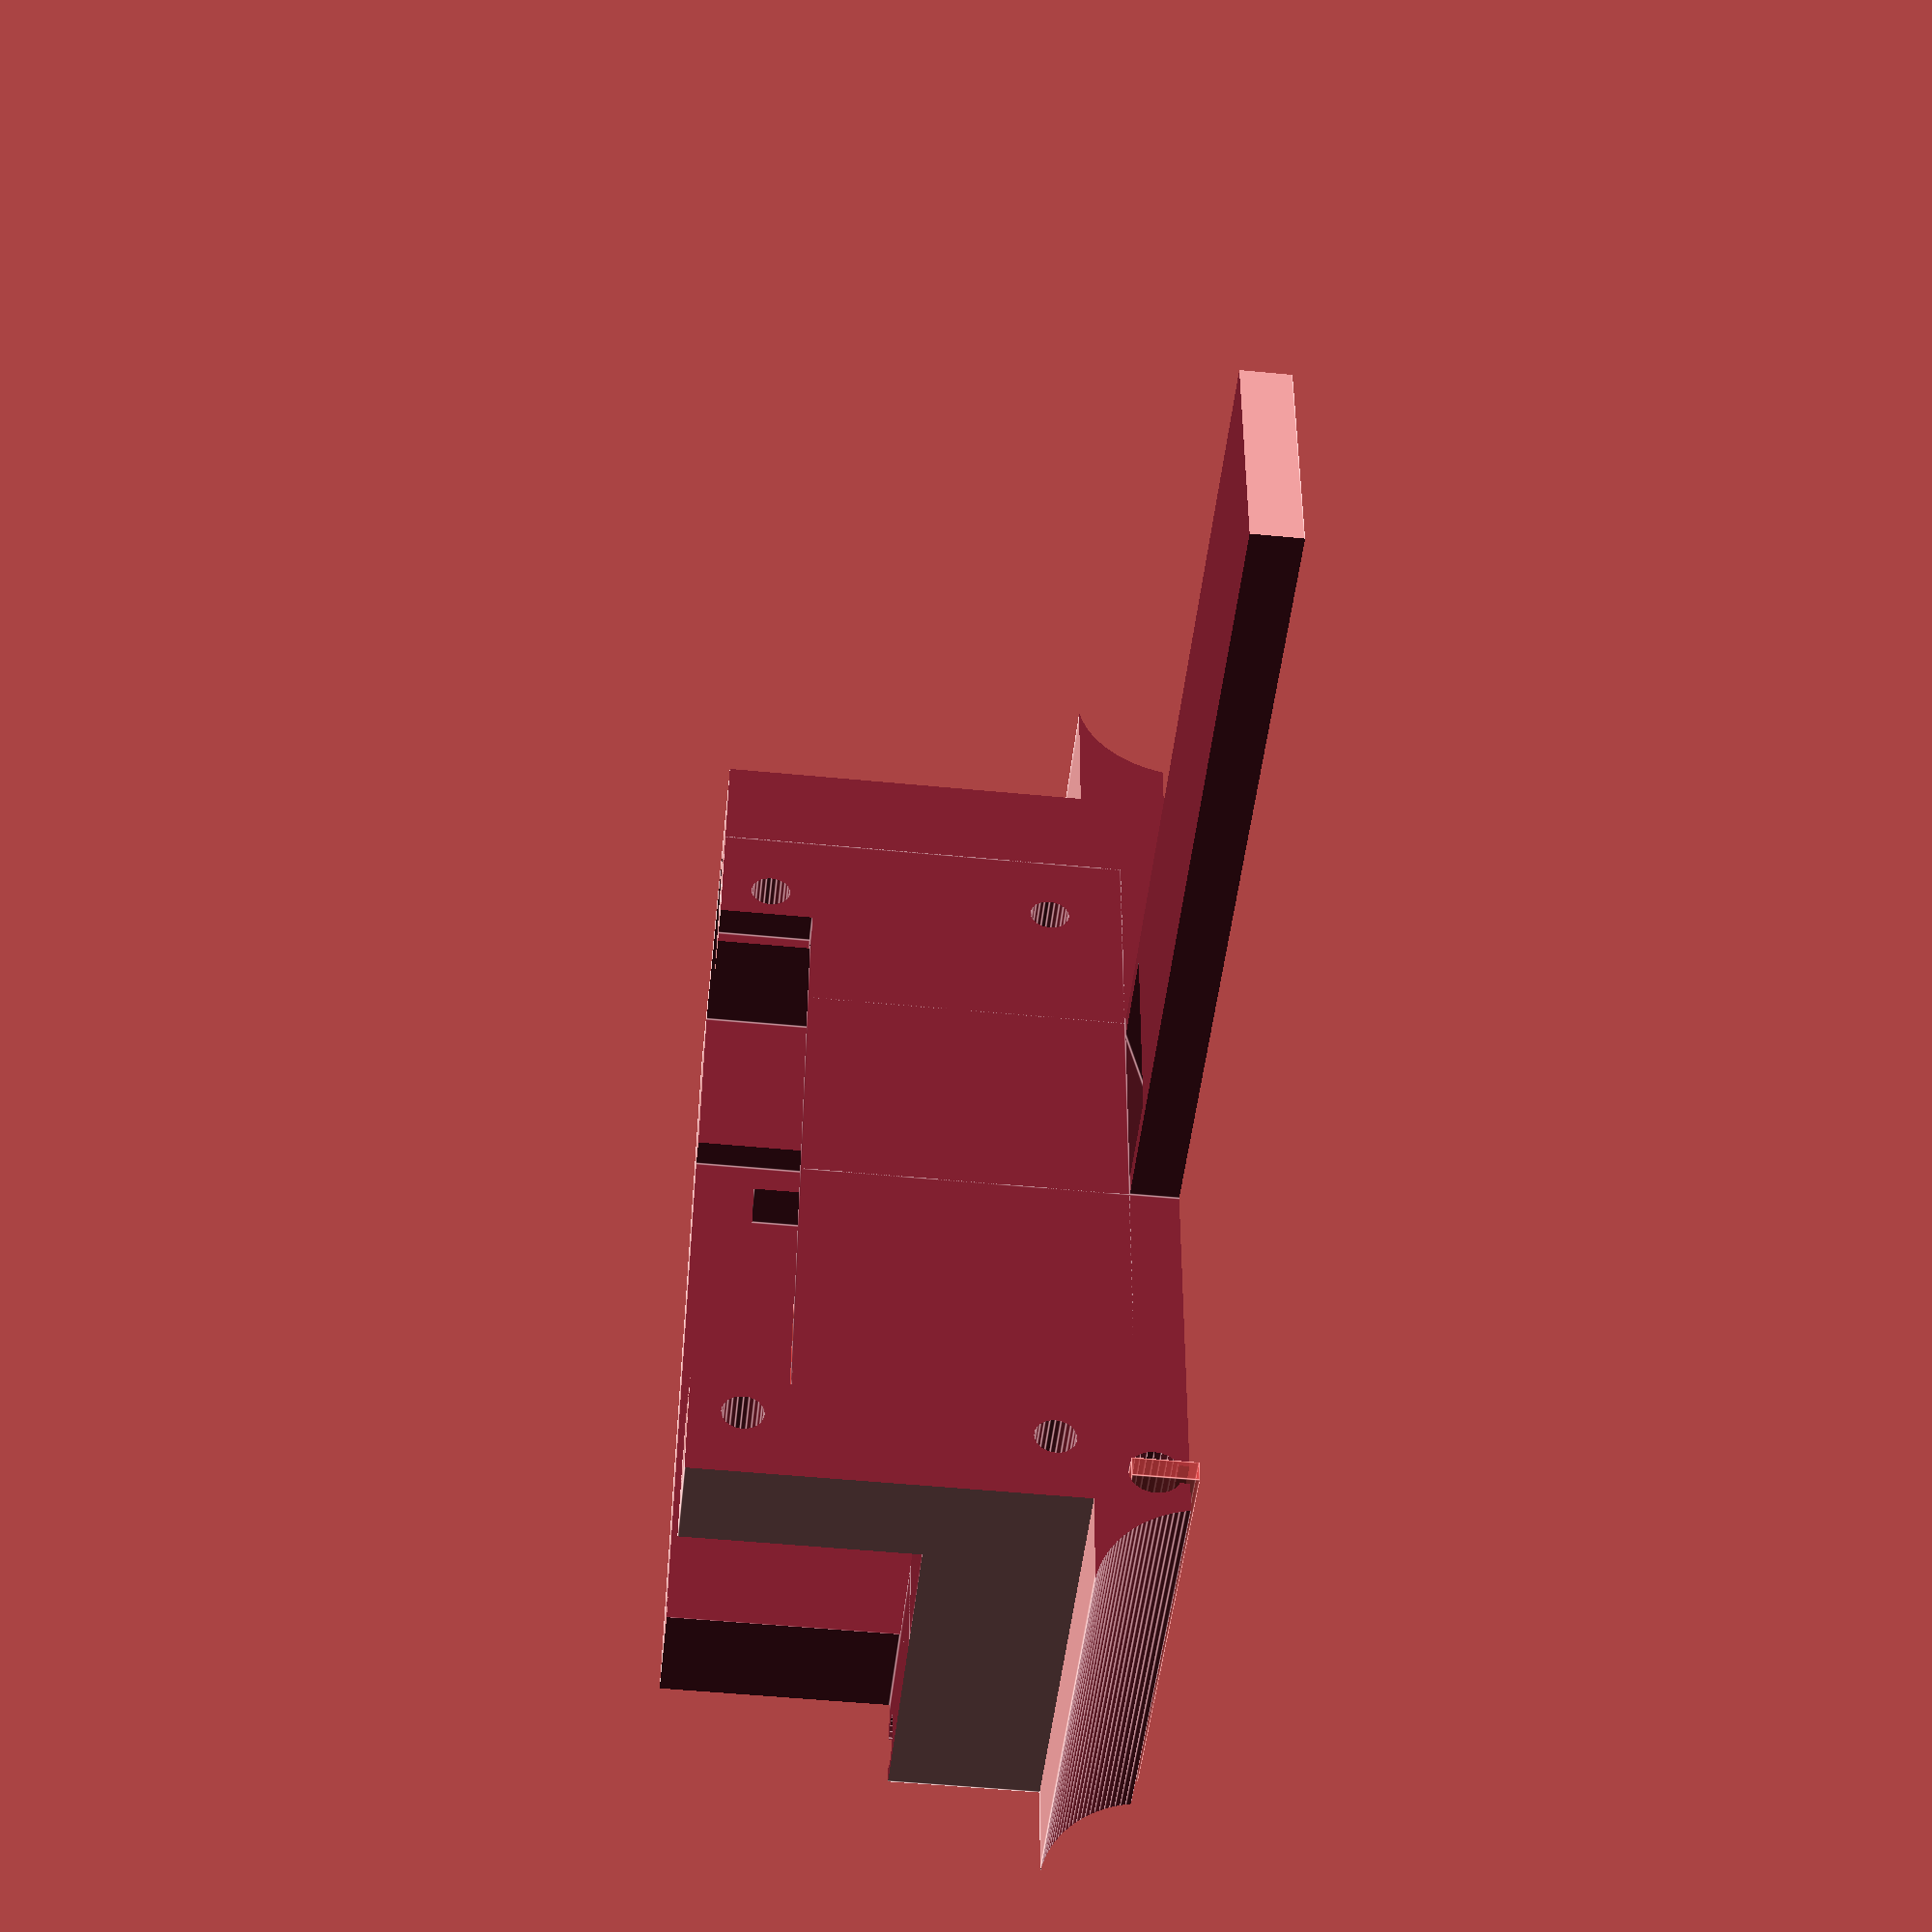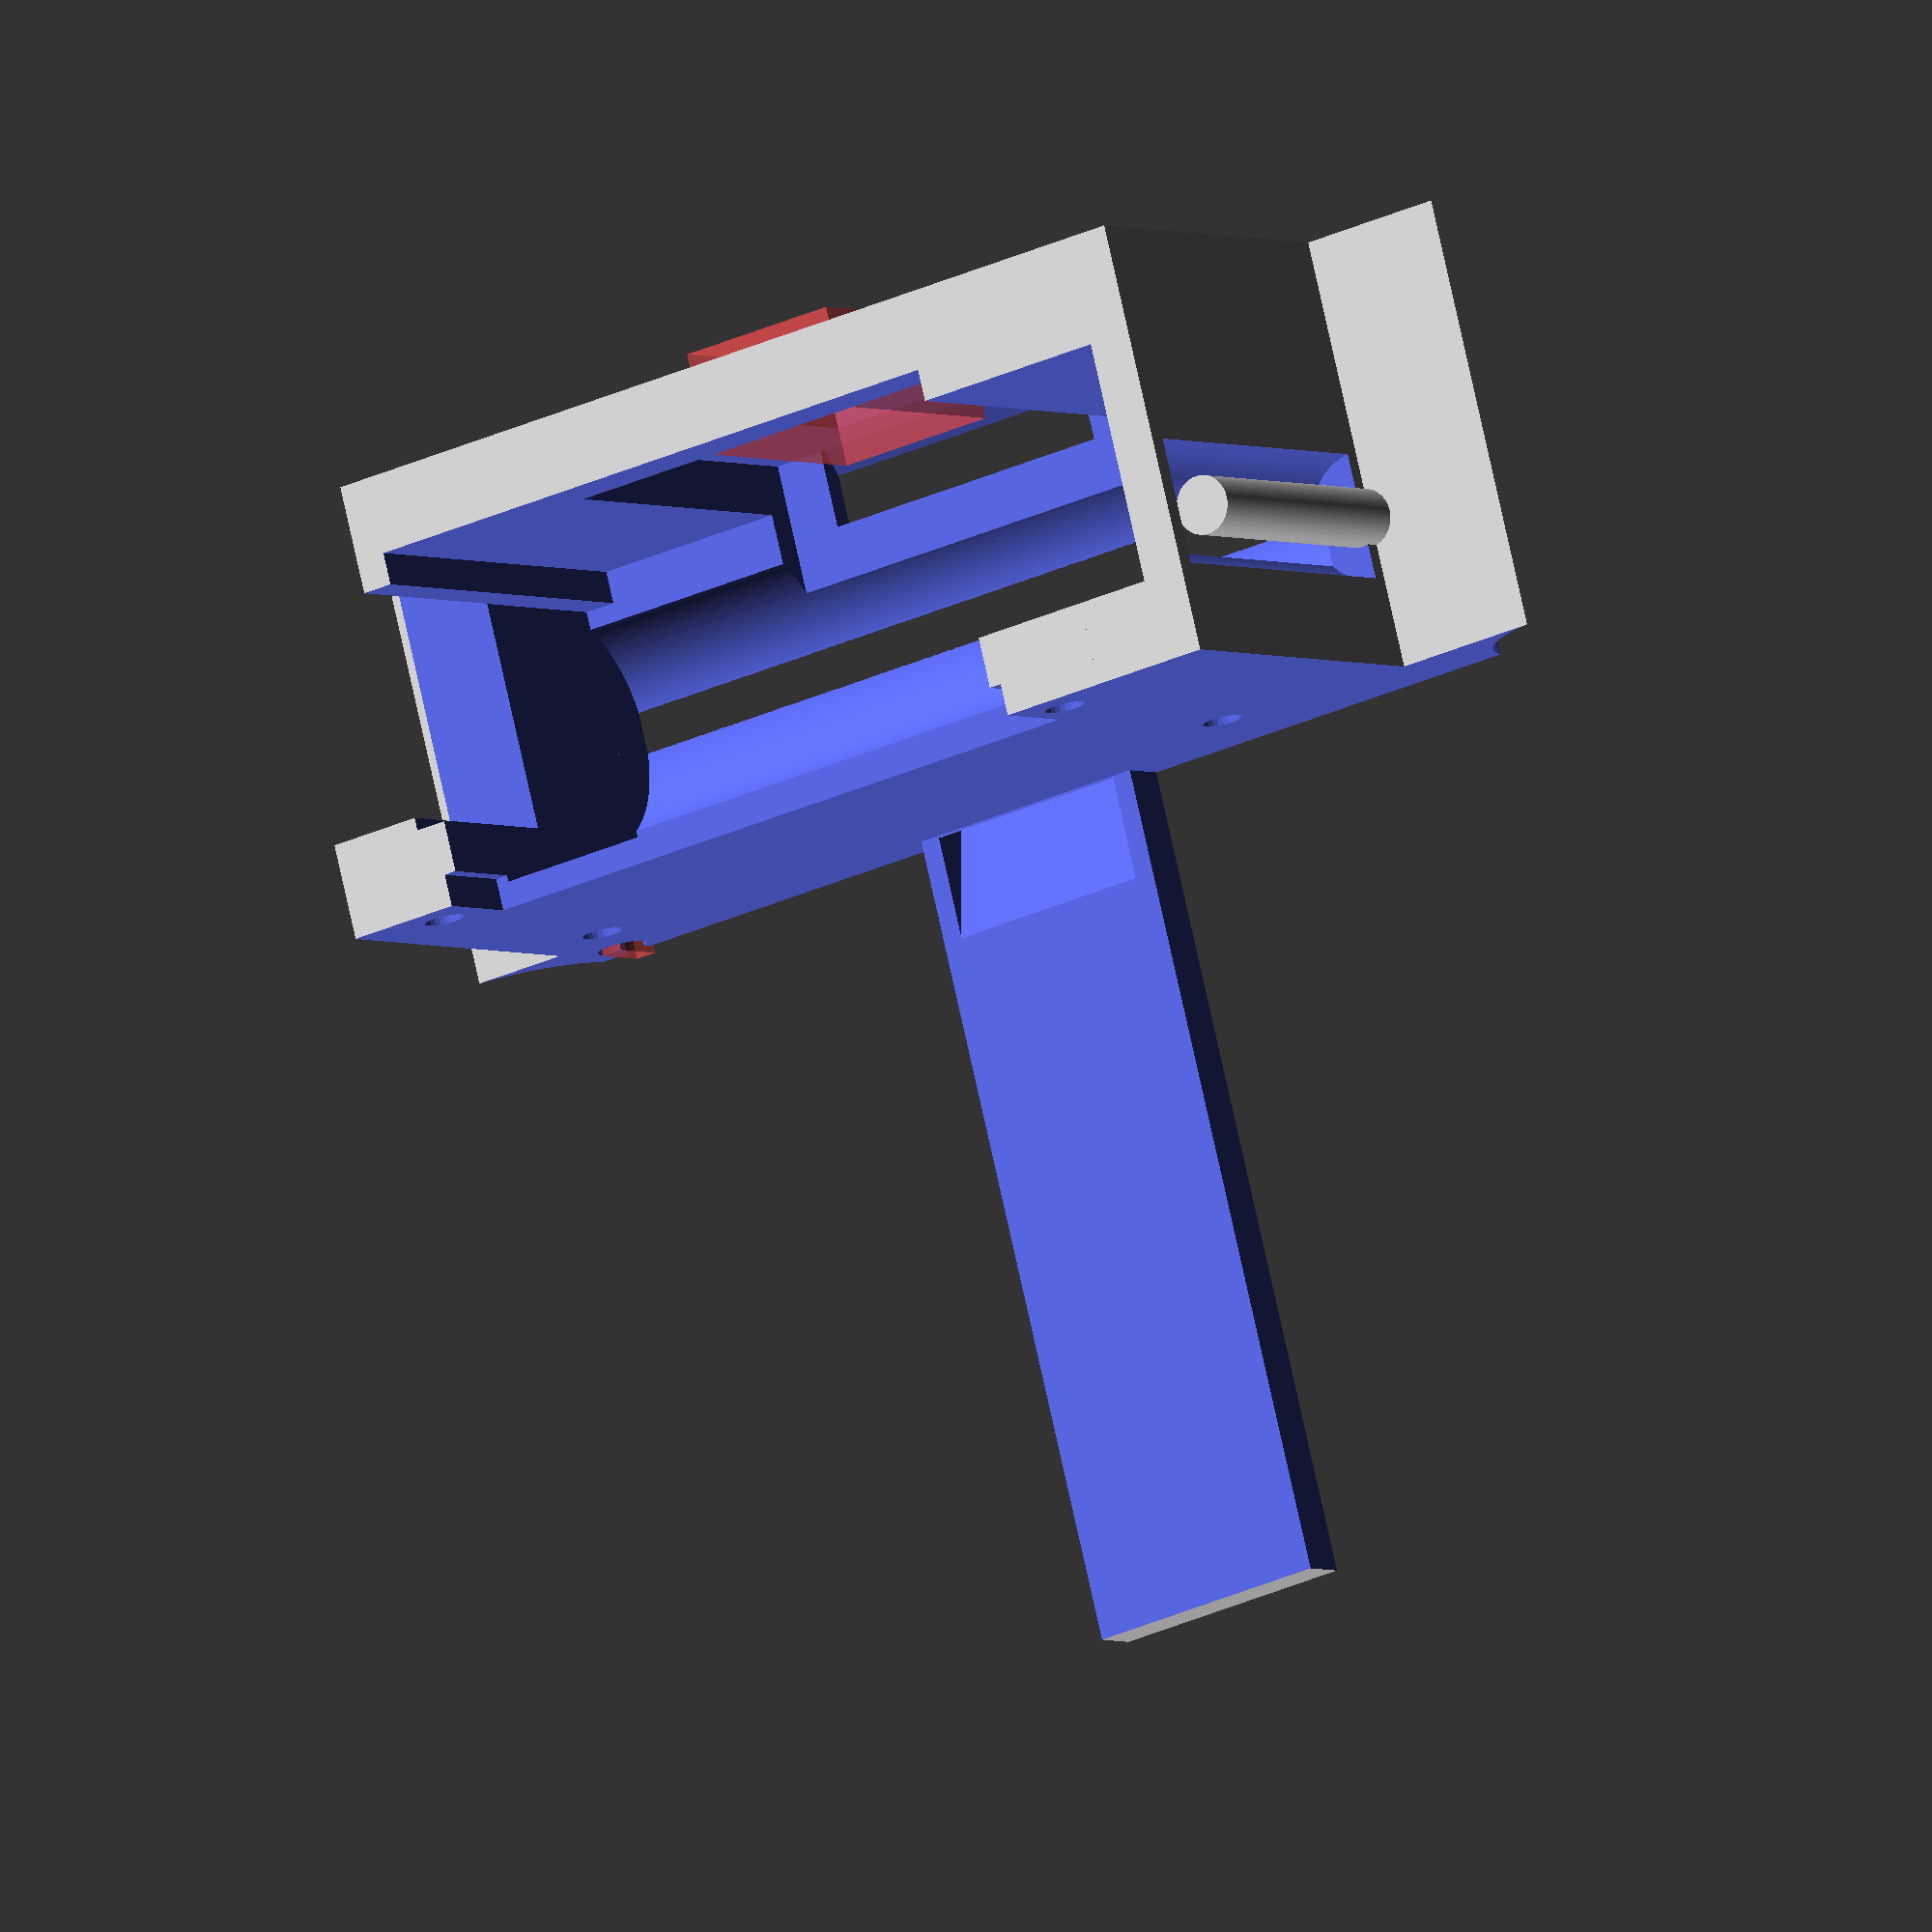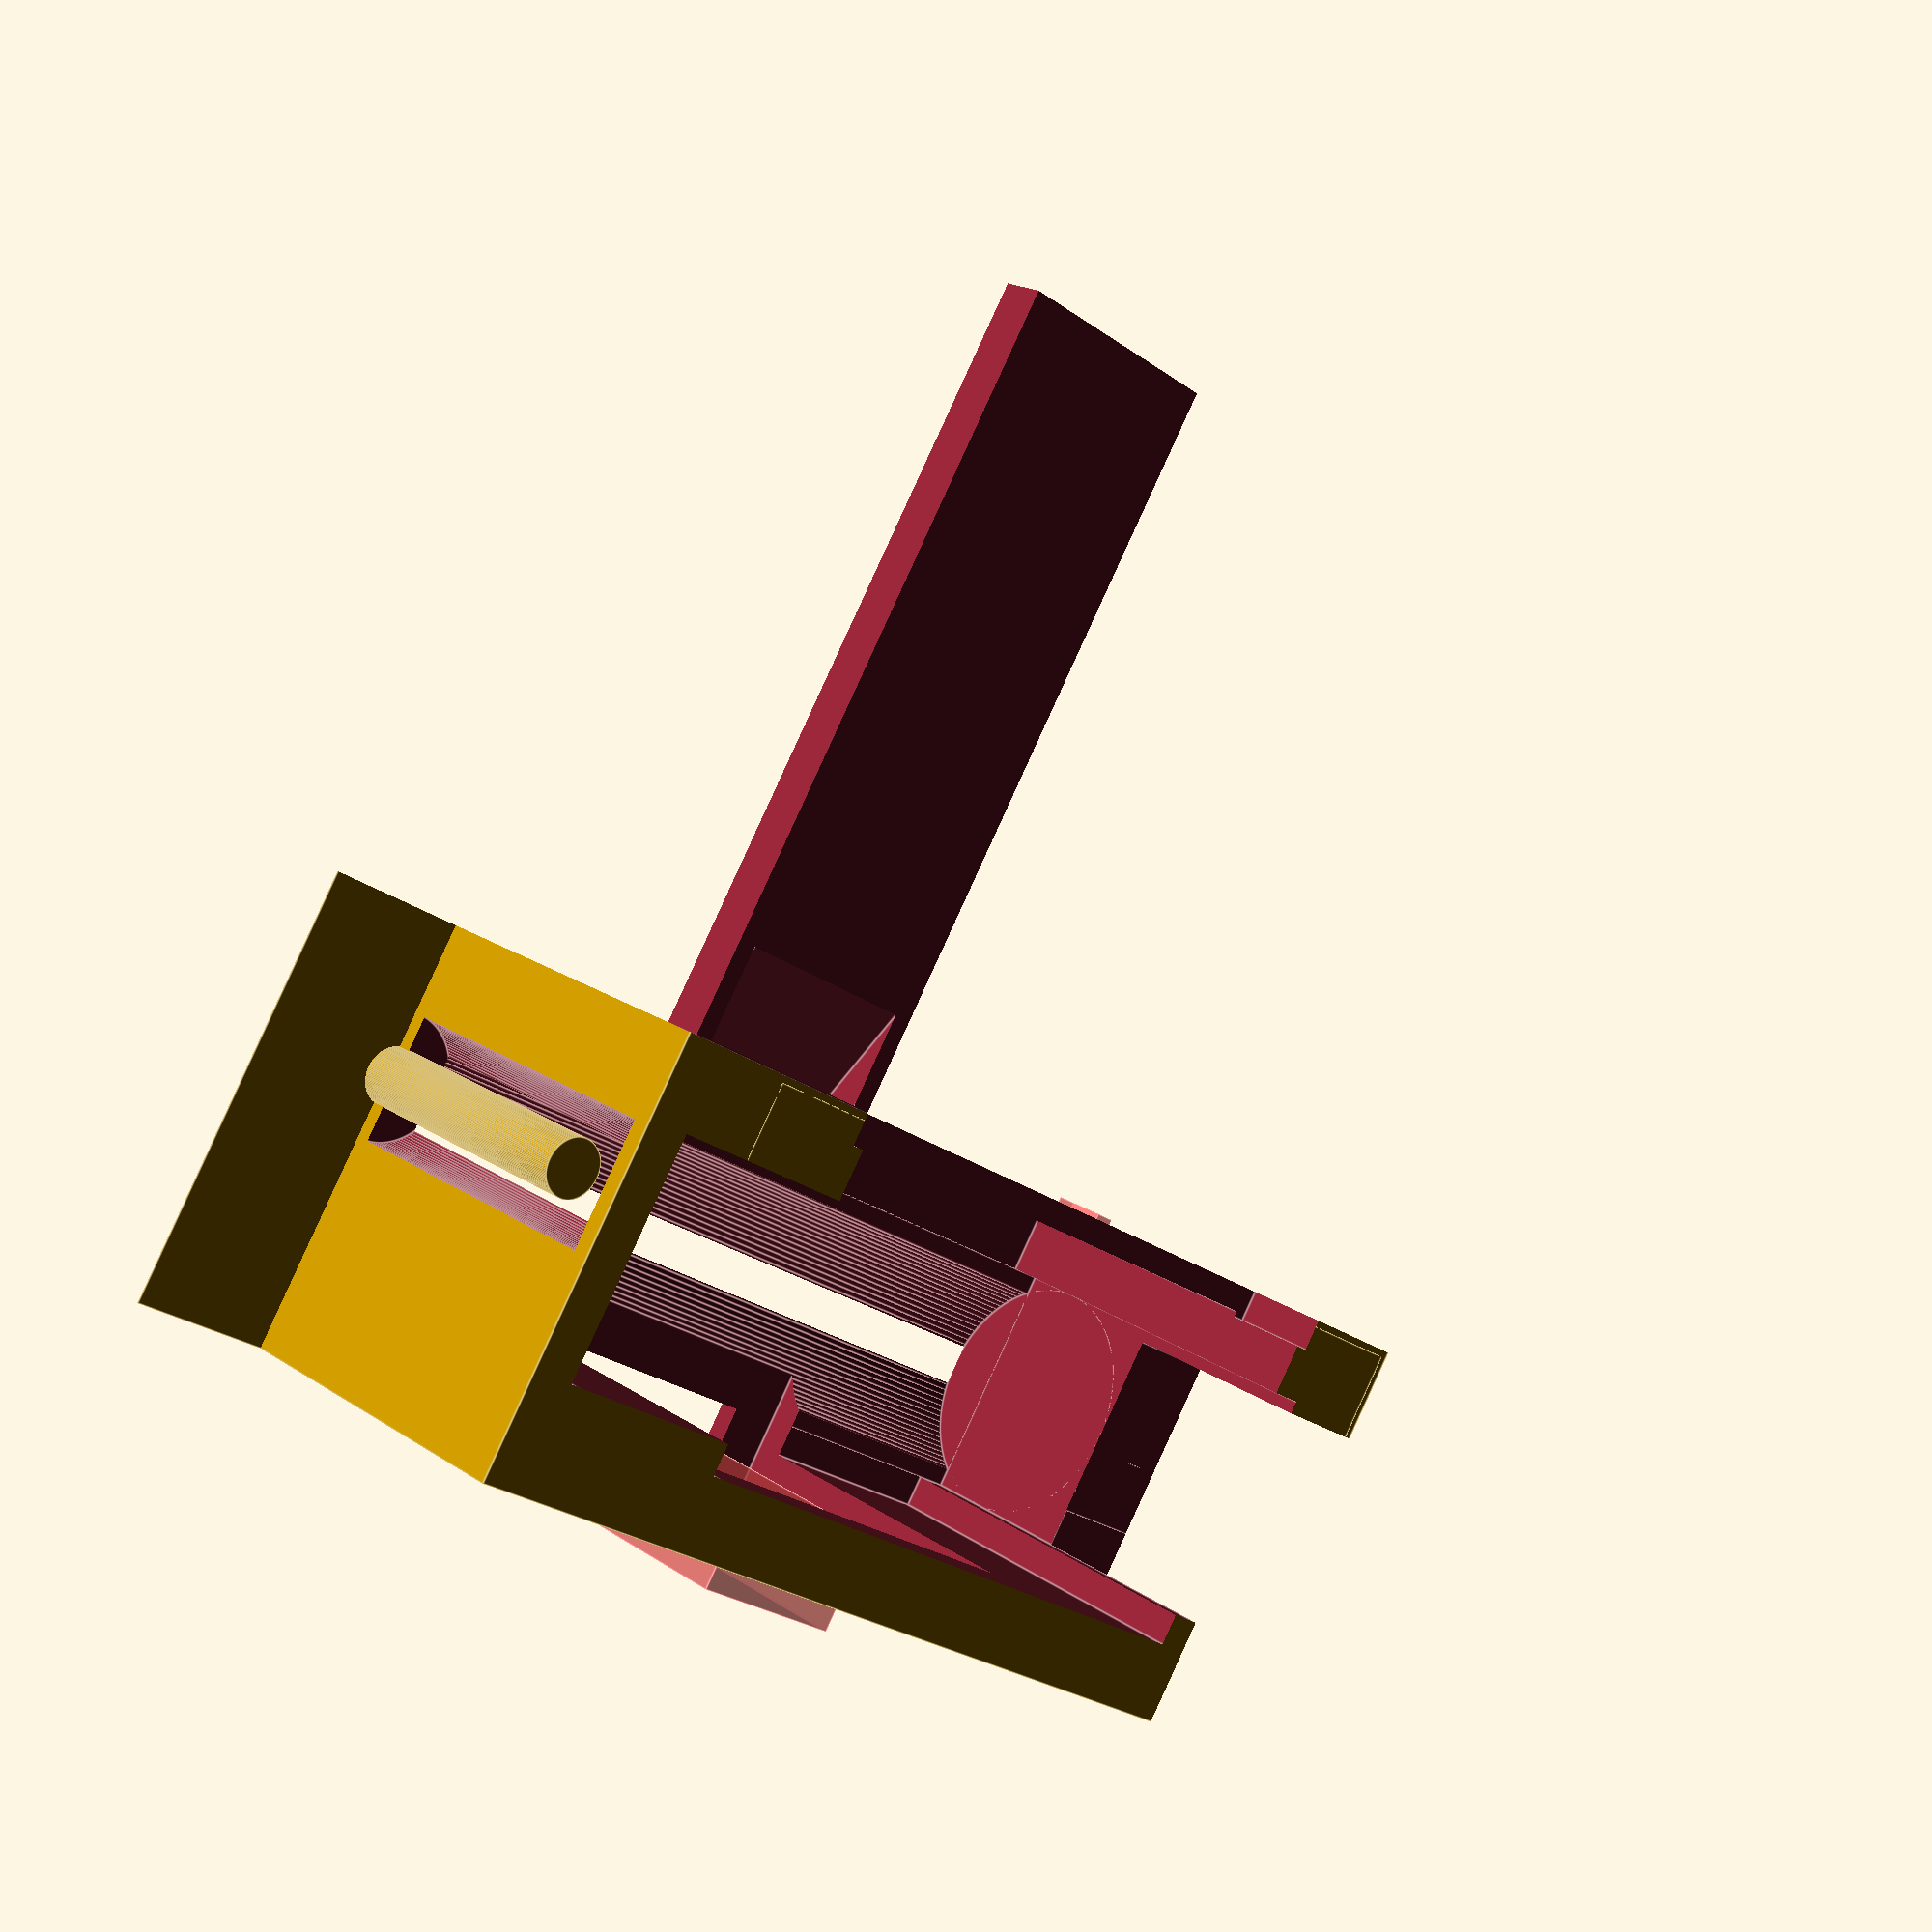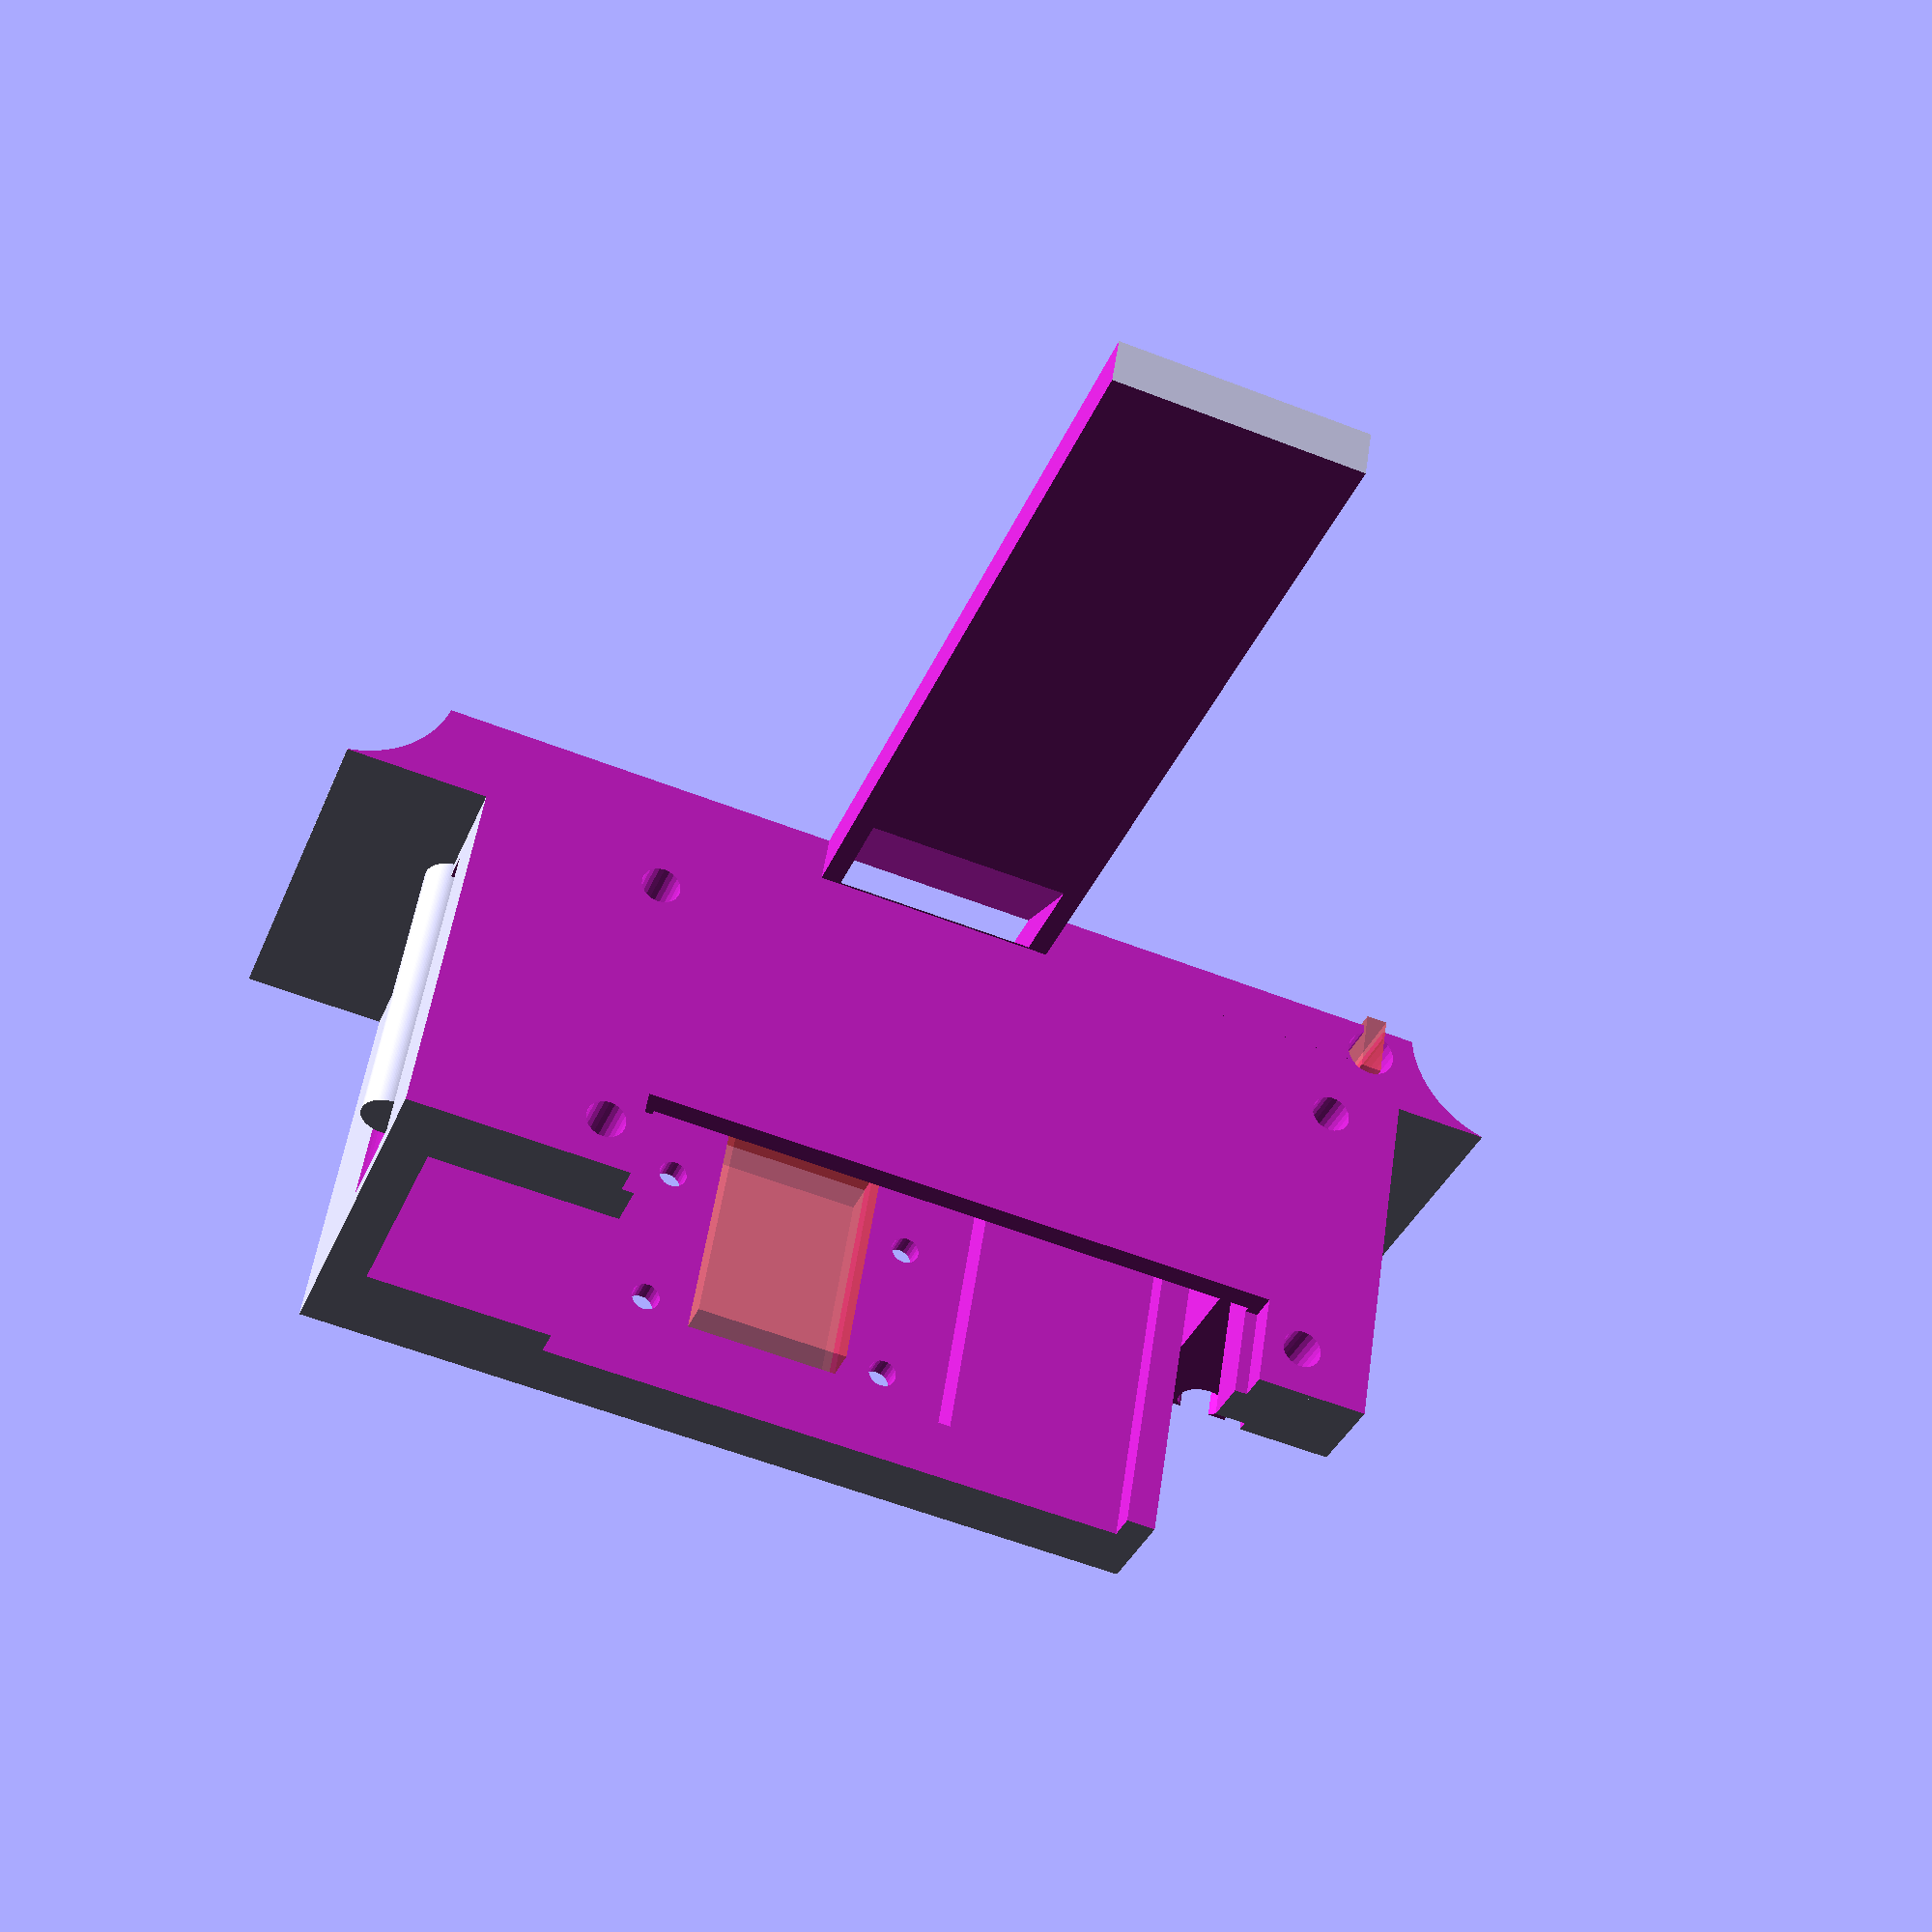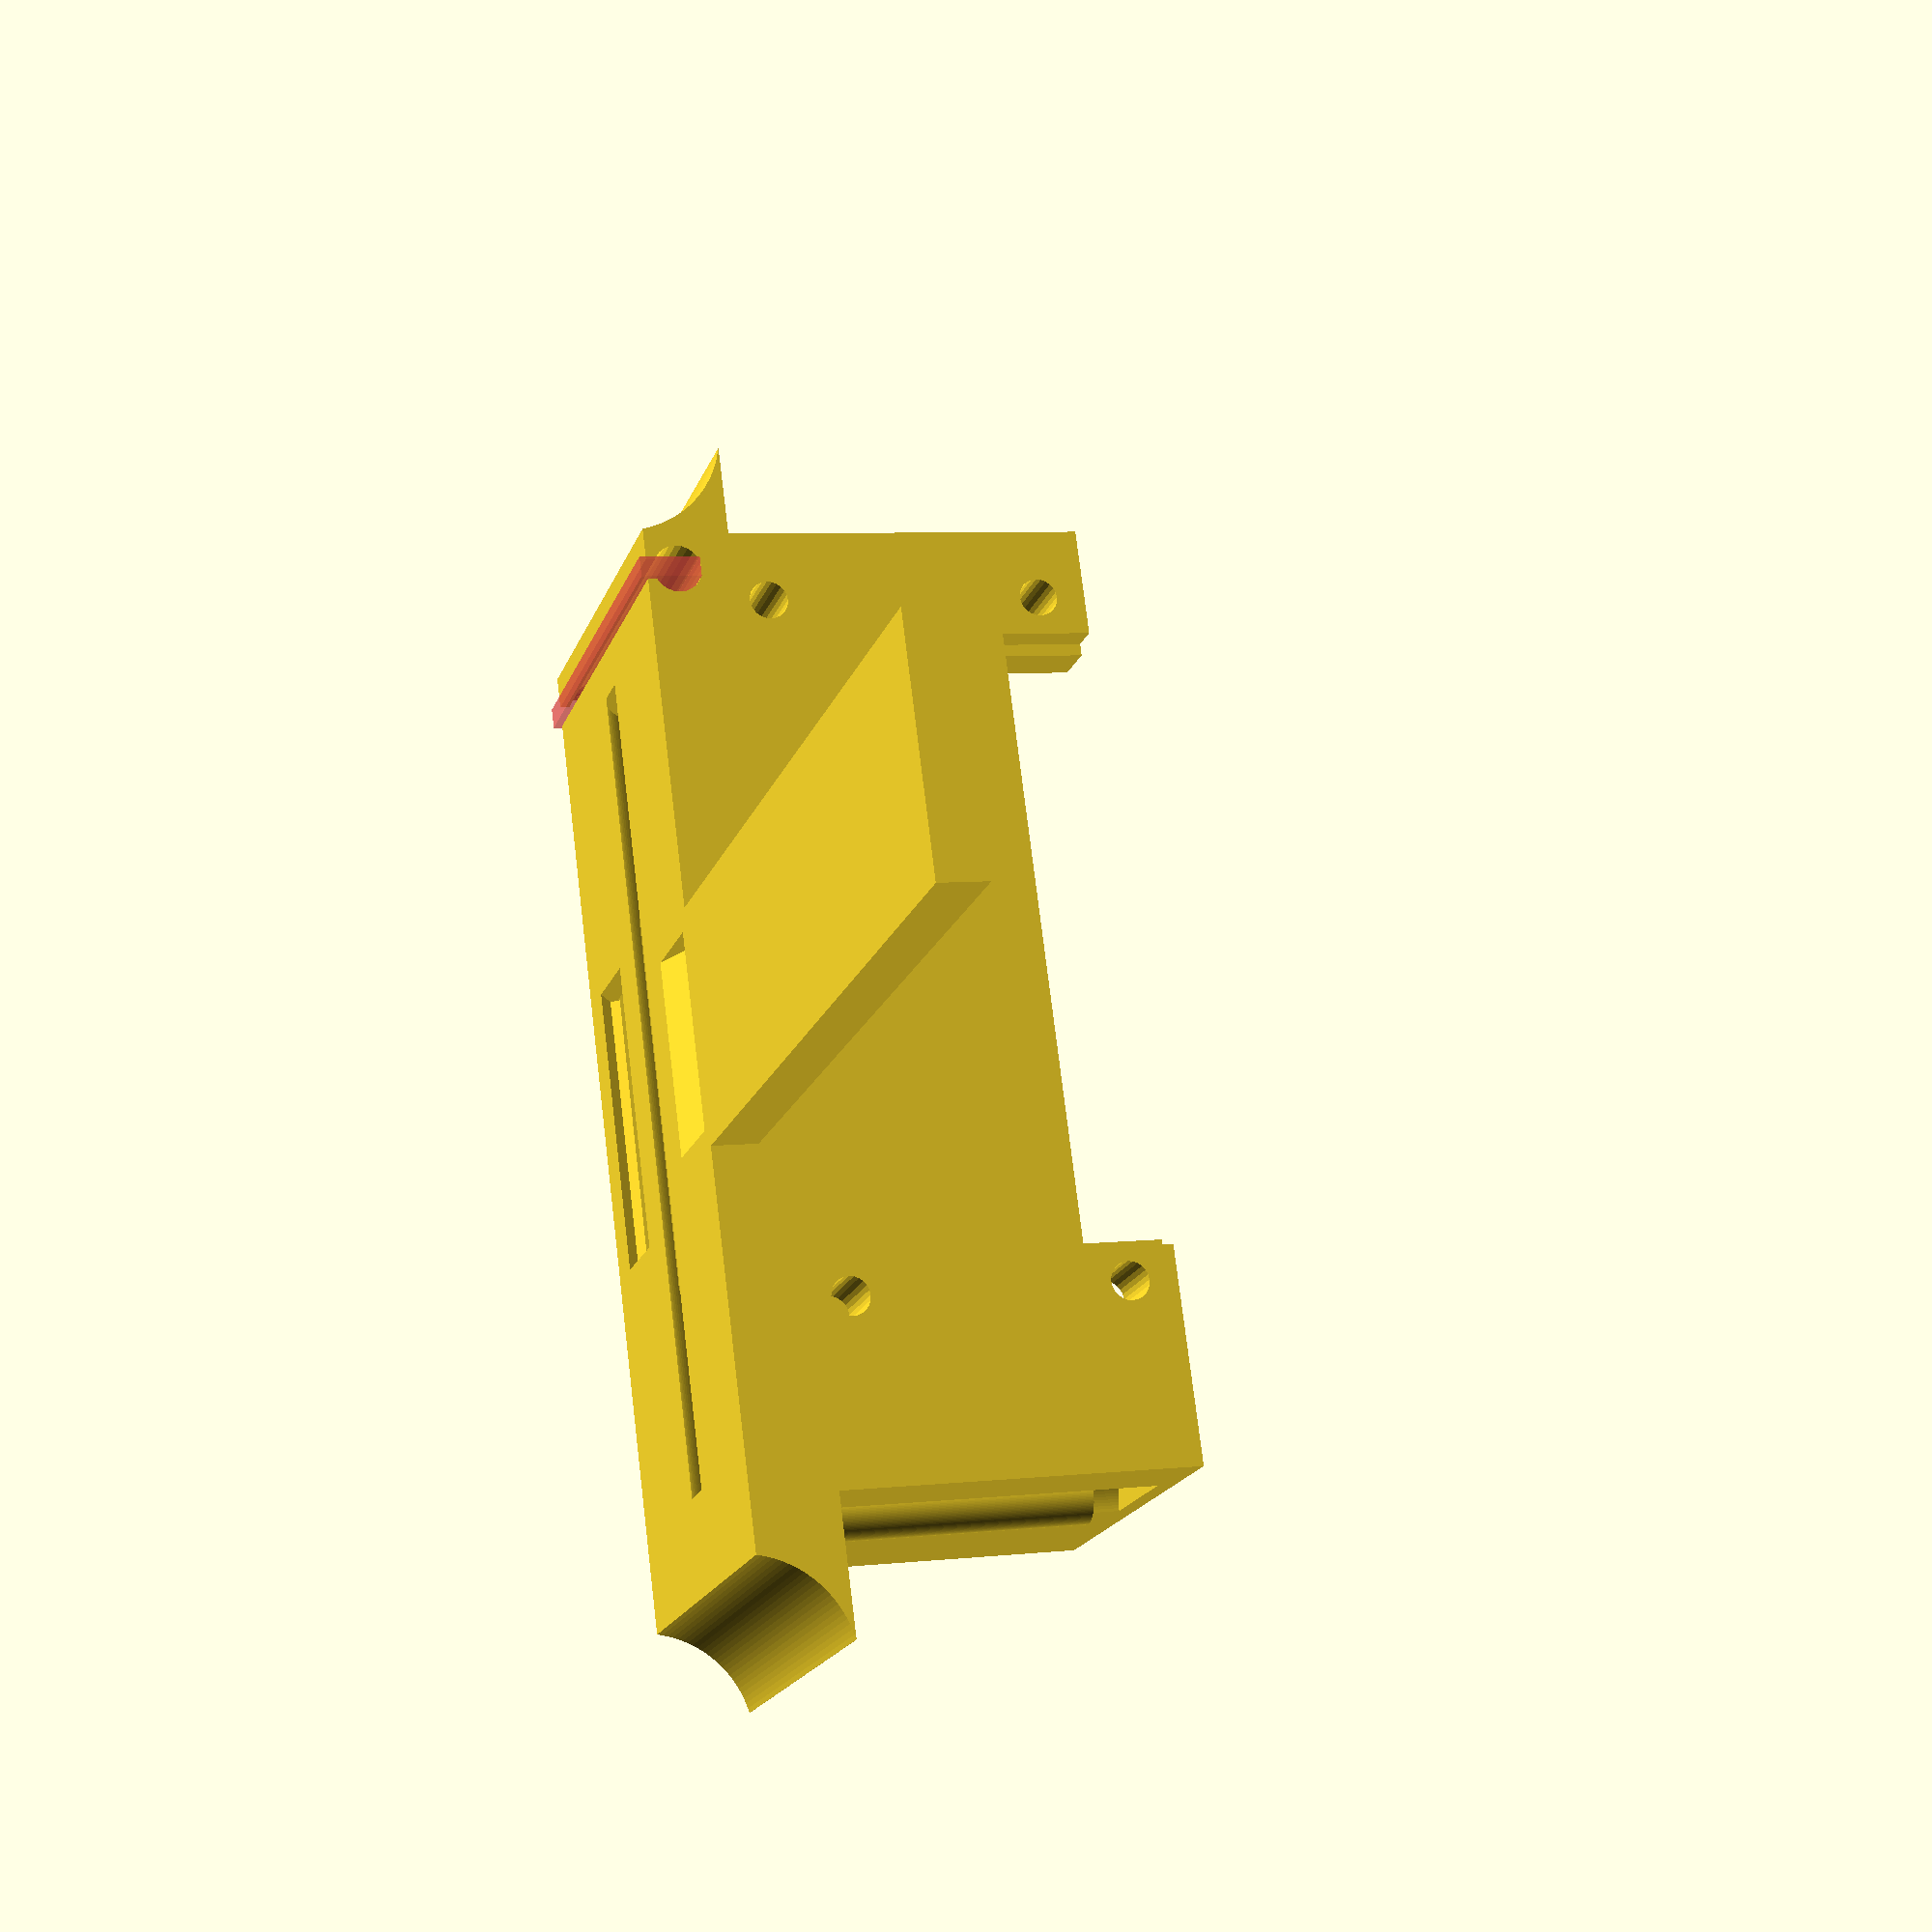
<openscad>
union () {
difference(){
union(){
translate([-4,0,1.7])cube([98,98,7.1], center=true);    
translate([-13,-2,19.5])cube([80,79,31], center=true); 
translate([-23.5,-6.5,19.5])cube([8,69,31], center=true);
}
    //Cube LiPo Battery Core Electronics style
    translate([-34,-6.5,20])cube([26,50,35], center=true);

    //Dual cylinder lipo Adafruit style
    translate([-35,0,21])cube([19,68,37], center=true);
    translate([-35,0,7.5]) rotate([90,0,0])   cylinder(h=68, r1=9.5, r2=9.5, center=true,$fn=128);
     
    //Outside rail mounts
    translate([0,50.8,-3.6])  rotate([0,90,0])   cylinder(h=115, r1=9, r2=9, center=true,$fn=128);
    translate([0,-50.8,-3.6])  rotate([0,90,0])   cylinder(h=115, r1=9, r2=9, center=true,$fn=128);

    //Hole clearance
    //translate([0,29.5,-17])  rotate([0,90,0])   cylinder(h=115, r1=17, r2=17, center=true,$fn=128);
    //translate([0,-29.5,-17])  rotate([0,90,0])   cylinder(h=115, r1=17, r2=17, center=true,$fn=128);
    
    //Cavity for camera cable
    translate([-46.6,0,-1.2]) rotate([0,-60,0]) cube([3.7,24,9], center=true);
    translate([-21,0,-0.5]) rotate([0,-22,0]) cube([30,16.3,3], center=true);

    //Camera cable routing
    translate([-31,38,20])  rotate([0,0,0])   cylinder(27, r1=5, r2=5, center=true,$fn=128);
    
    ///camera holes
    translate([-51,10.5,24.5])rotate([0,90,0])   cylinder(h=5, r1=1.2, r2=1.2, center=true,$fn=24);
    translate([-51,-10.5,24.5])rotate([0,90,0])   cylinder(h=5, r1=1.2, r2=1.2, center=true,$fn=24);
    translate([-51,10.5,12])rotate([0,90,0])   cylinder(h=5, r1=1.2, r2=1.2, center=true,$fn=24);
    translate([-51,-10.5,12])rotate([0,90,0])   cylinder(h=5, r1=1.2, r2=1.2, center=true,$fn=24);

    //camera cutout
    #translate([-52,0,16])cube([8,13,20], center=true);
    
    //Camera installation
    translate([-41,0,15])cube([20,32,30], center=true);
    
    //Holes for battery terminals and solar plug
    translate([30,-30,16])cube([98,40.5,40], center=true);
    translate([30,30,16])cube([98,40.5,40], center=true);
    
     //battery cable routing
    translate([-34,-37,27])  cube([15,10,20], center=true);
    translate([-51.5,-38.7,9]) rotate([0,0,0])  cylinder(h=20, r1=2, r2=2, center=true,$fn=24);
    #translate([-36,-38.5,0])  cube([35,1.7,5], center=true);

    translate([-46,-39.5,29])  cube([20,11.1,24], center=true);
   
    translate([-35.3,-38.5,0.7])rotate([0,90,0])   cylinder(h=35, r1=2, r2=2, center=true,$fn=24);

    
    
     //Pi Zero holes  
    translate([-17,-35.7,31])rotate([0,90,0])   cylinder(h=17.5, r1=1.6, r2=1.6, center=true,$fn=24);
    translate([-17,22.3,31])rotate([0,90,0])   cylinder(h=17.5, r1=1.6, r2=1.6, center=true,$fn=24);
    translate([-17,-35.7,8])rotate([0,90,0])   cylinder(h=17.5, r1=1.6, r2=1.6, center=true,$fn=24);
    translate([-17,22.3,8])rotate([0,90,0])   cylinder(h=17.5, r1=1.6, r2=1.6, center=true,$fn=24);
    
    
    //Pi 4 cutout 85.6mm × 56.5mm
    //translate([52,0.8,25])cube([58,87,30], center=true);
    //Pi Zero cut out 65mm x 30mm
    //translate([6,-9,22])cube([42,120,33], center=true);
    
    //Pi PCB cutout
    translate([16,-6.5,20])cube([70,70.5,36], center=true);
    translate([7,-6.5,35])cube([57,52,15], center=true);

    //Ventilation
    
    //#translate([-44,0,20])rotate([90,0,0])   cylinder(h=60, r1=2, r2=2, center=true,$fn=24);
    //translate([-30,0,20])rotate([90,0,0])   cylinder(h=88, r1=2, r2=2, center=true,$fn=24);    
    //translate([-44,-6.5,10])rotate([90,0,0])   cylinder(h=88, r1=2, r2=2, center=true,$fn=24);
    //translate([-30,0,10])rotate([90,0,0])   cylinder(h=88, r1=2, r2=2, center=true,$fn=24);    
    //#translate([-44,0,30])rotate([90,0,0])   cylinder(h=60, r1=2, r2=2, center=true,$fn=24);
    //translate([-30,0,30])rotate([90,0,0])   cylinder(h=88, r1=2, r2=2, center=true,$fn=24);    

}
//Camera cable routing
translate([-31,37,14])  rotate([0,0,0])   cylinder(30, r1=2.3, r2=2.3, center=true,$fn=128);
        }


</openscad>
<views>
elev=231.0 azim=182.9 roll=96.1 proj=p view=edges
elev=3.0 azim=75.2 roll=31.8 proj=o view=solid
elev=161.2 azim=122.0 roll=218.3 proj=p view=edges
elev=127.5 azim=110.2 roll=171.7 proj=p view=solid
elev=173.9 azim=23.5 roll=287.7 proj=p view=wireframe
</views>
